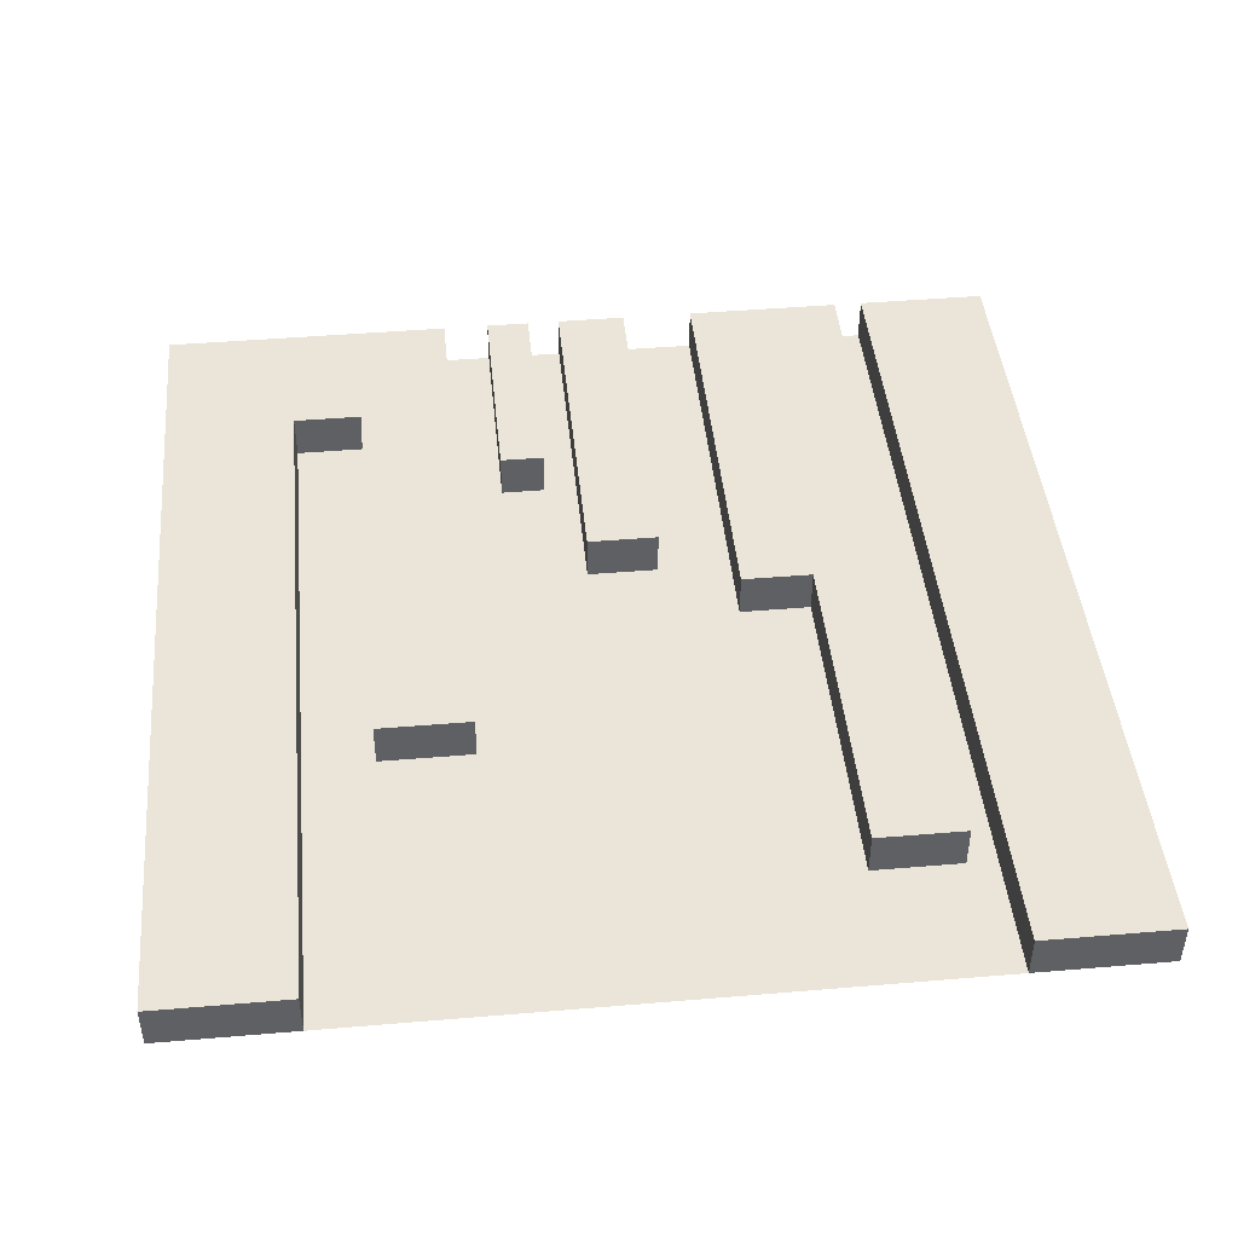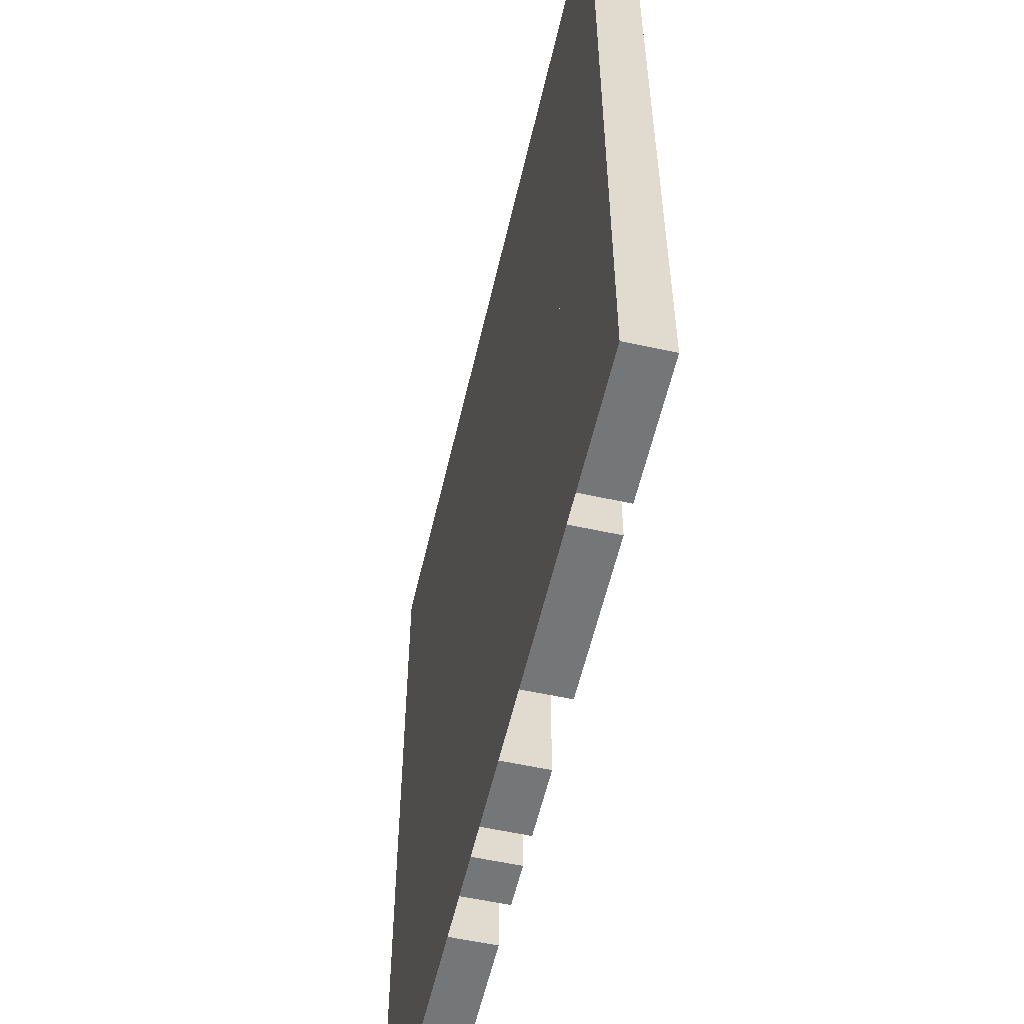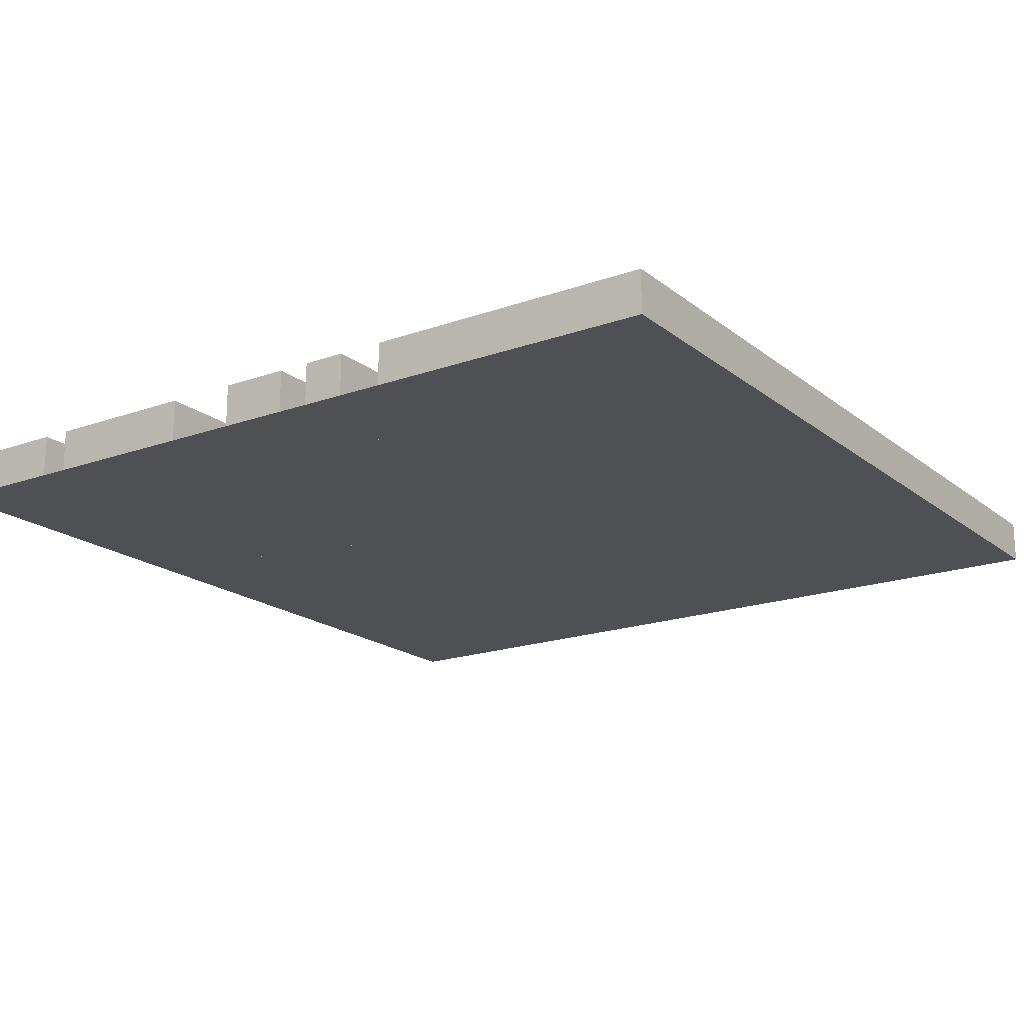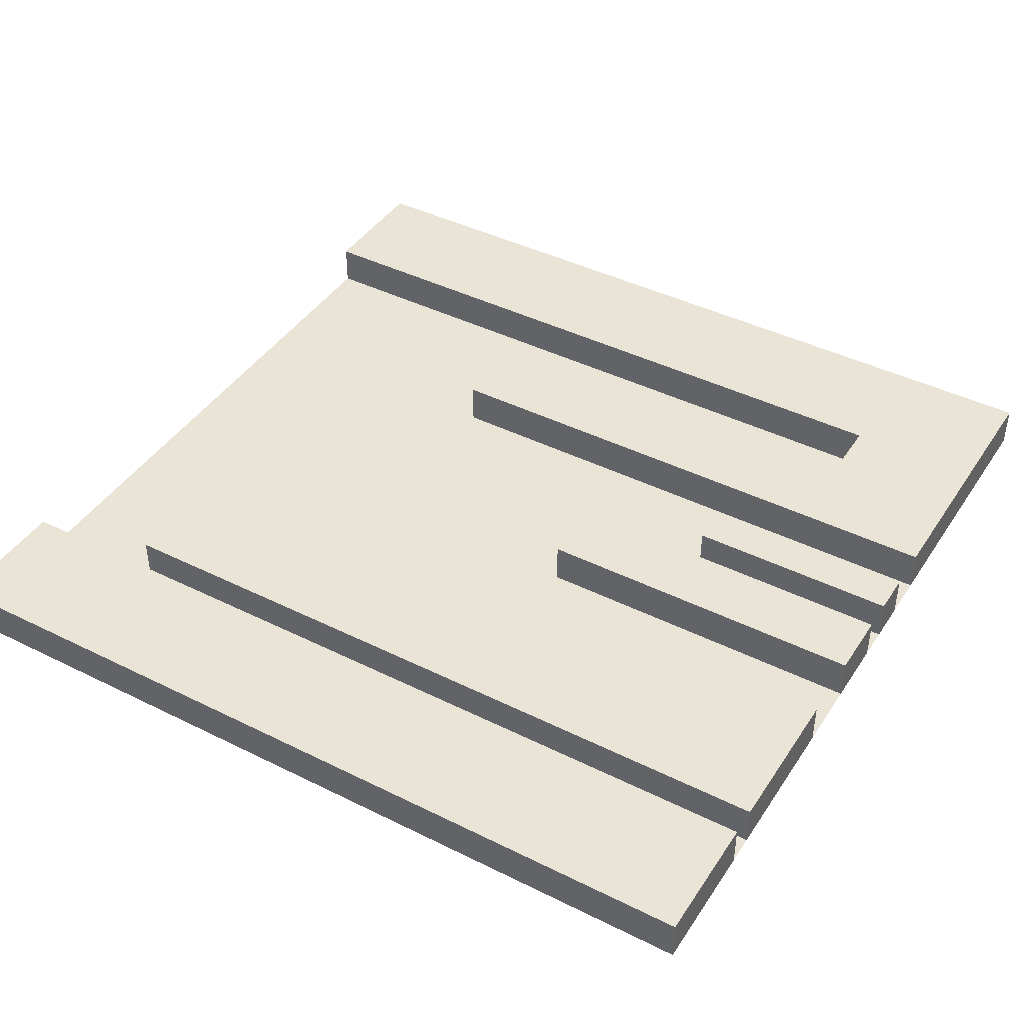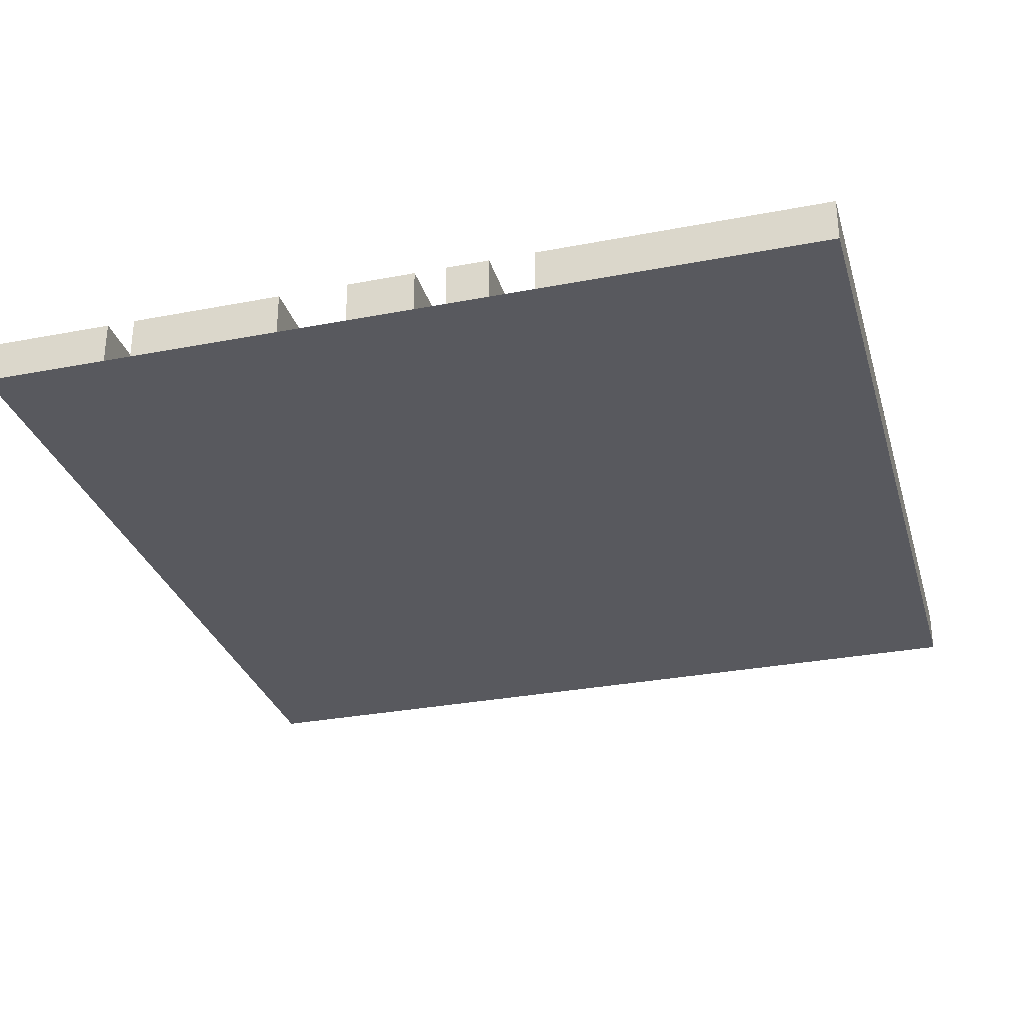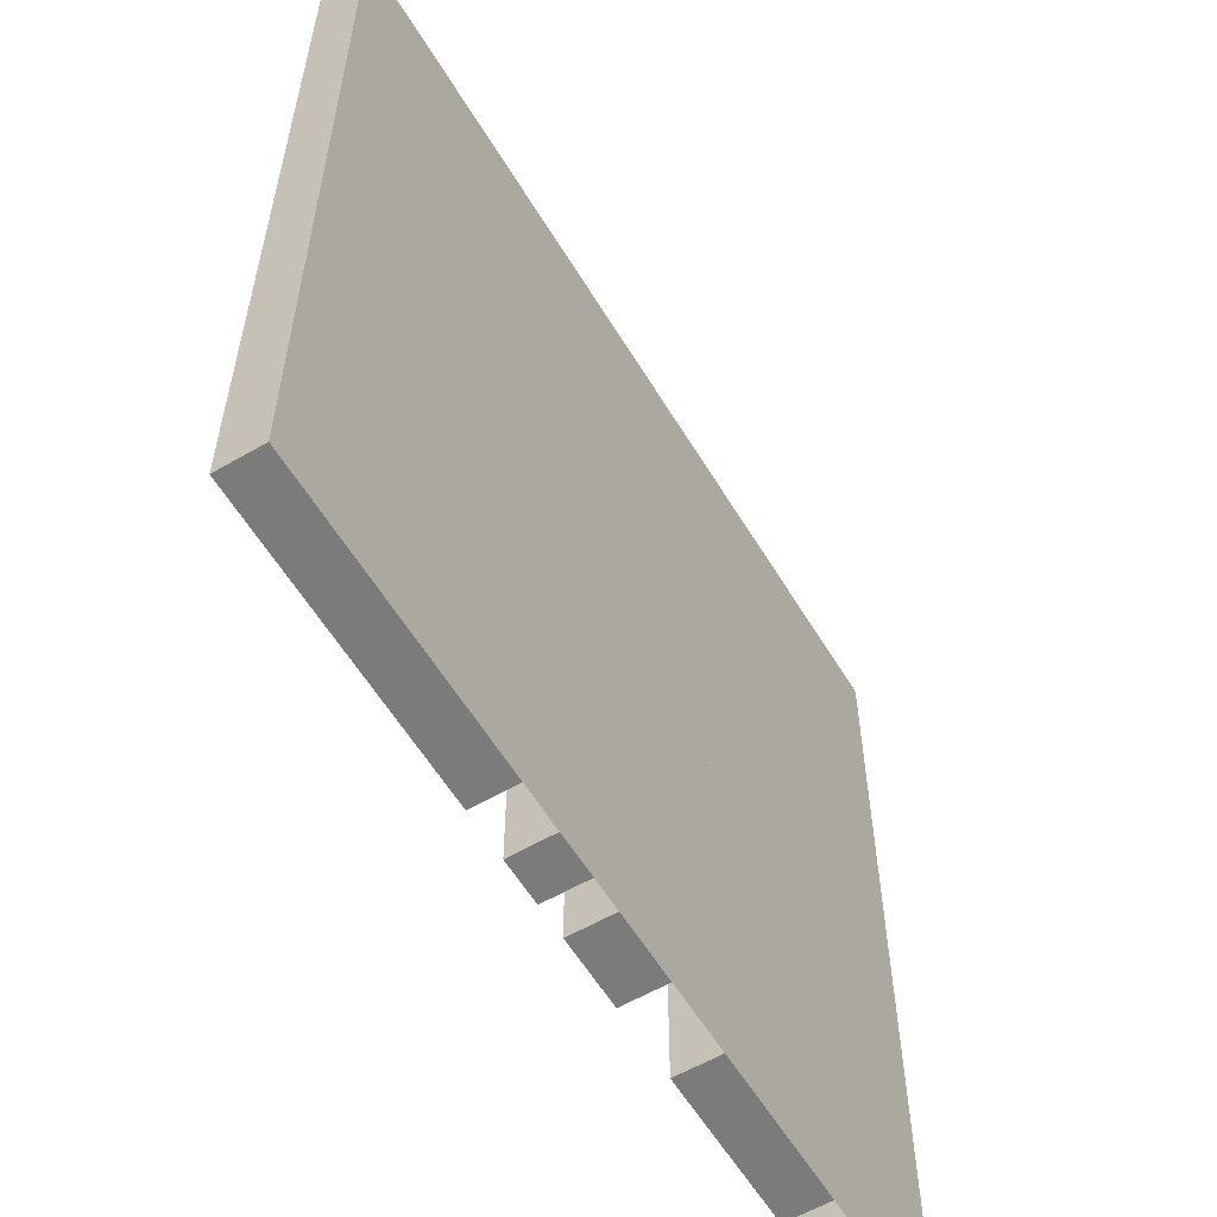
<metadata>
{"format":"obj","ext":"obj","renderer":"f3d","projection":"perspective","resolution":1024,"background":"white","views":[{"elev":44.6,"azim":-5.6,"up":"+Y"},{"elev":-56.8,"azim":77.1,"up":"+Z"},{"elev":-18.6,"azim":-145.6,"up":"+Y"},{"elev":42.5,"azim":120.7,"up":"+Y"},{"elev":-30.4,"azim":-164.4,"up":"+Y"},{"elev":-58.5,"azim":-59.1,"up":"+Z"}]}
</metadata>
<code>
v -0.2714 0.5 -0.5
v -0.2714 0.5 0.1616
v -0.1658 0.5 -0.5
v -0.1658 0.5 0.1616
v -0.1658 0.5 -0.5
v -0.1658 0.5 0.1616
v -0.1658 0.55 -0.5
v -0.1658 0.55 0.1616
v -0.1658 0.55 -0.5
v -0.1658 0.55 0.1616
v -0.2714 0.55 -0.5
v -0.2714 0.55 0.1616
v -0.2714 0.55 -0.5
v -0.2714 0.55 0.1616
v -0.2714 0.5 -0.5
v -0.2714 0.5 0.1616
v -0.2714 0.5 -0.5
v -0.1658 0.5 -0.5
v -0.1658 0.55 -0.5
v -0.2714 0.55 -0.5
v -0.2714 0.5 0.1616
v -0.1658 0.5 0.1616
v -0.1658 0.55 0.1616
v -0.2714 0.55 0.1616
f 1 3 4 2
f 5 7 8 6
f 9 11 12 10
f 13 15 16 14
f 18 17 20
f 20 19 18
f 22 24 21
f 24 22 23
v -0.35 0.5 -0.3418
v -0.35 0.5 -0.5
v -0.35 0.55 -0.3418
v -0.35 0.55 -0.5
v -0.35 0.55 -0.3418
v -0.35 0.55 -0.5
v -0.2714 0.55 -0.3418
v -0.2714 0.55 -0.5
v -0.2714 0.55 -0.3418
v -0.2714 0.55 -0.5
v -0.2714 0.5 -0.3418
v -0.2714 0.5 -0.5
v -0.2714 0.5 -0.3418
v -0.2714 0.5 -0.5
v -0.35 0.5 -0.3418
v -0.35 0.5 -0.5
v -0.35 0.5 -0.3418
v -0.35 0.55 -0.3418
v -0.2714 0.55 -0.3418
v -0.2714 0.5 -0.3418
v -0.35 0.5 -0.5
v -0.35 0.55 -0.5
v -0.2714 0.55 -0.5
v -0.2714 0.5 -0.5
f 25 27 28 26
f 29 31 32 30
f 33 35 36 34
f 37 39 40 38
f 42 41 44
f 44 43 42
f 46 48 45
f 48 46 47
v -0.1131 0.5 -0.2476
v -0.1131 0.5 -0.5
v -0.1131 0.55 -0.2476
v -0.1131 0.55 -0.5
v -0.1131 0.55 -0.2476
v -0.1131 0.55 -0.5
v -0.06322 0.55 -0.2476
v -0.06322 0.55 -0.5
v -0.06322 0.55 -0.2476
v -0.06322 0.55 -0.5
v -0.06322 0.5 -0.2476
v -0.06322 0.5 -0.5
v -0.06322 0.5 -0.2476
v -0.06322 0.5 -0.5
v -0.1131 0.5 -0.2476
v -0.1131 0.5 -0.5
v -0.1131 0.5 -0.2476
v -0.1131 0.55 -0.2476
v -0.06322 0.55 -0.2476
v -0.06322 0.5 -0.2476
v -0.1131 0.5 -0.5
v -0.1131 0.55 -0.5
v -0.06322 0.55 -0.5
v -0.06322 0.5 -0.5
f 49 51 52 50
f 53 55 56 54
f 57 59 60 58
f 61 63 64 62
f 66 65 68
f 68 67 66
f 70 72 69
f 72 70 71
v -0.02589 0.5 -0.5
v -0.02589 0.5 -0.1
v 0.05411 0.5 -0.5
v 0.05411 0.5 -0.1
v 0.05411 0.5 -0.5
v 0.05411 0.5 -0.1
v 0.05411 0.55 -0.5
v 0.05411 0.55 -0.1
v 0.05411 0.55 -0.5
v 0.05411 0.55 -0.1
v -0.02589 0.55 -0.5
v -0.02589 0.55 -0.1
v -0.02589 0.55 -0.5
v -0.02589 0.55 -0.1
v -0.02589 0.5 -0.5
v -0.02589 0.5 -0.1
v -0.02589 0.5 -0.5
v 0.05411 0.5 -0.5
v 0.05411 0.55 -0.5
v -0.02589 0.55 -0.5
v -0.02589 0.5 -0.1
v 0.05411 0.5 -0.1
v 0.05411 0.55 -0.1
v -0.02589 0.55 -0.1
f 73 75 76 74
f 77 79 80 78
f 81 83 84 82
f 85 87 88 86
f 90 89 92
f 92 91 90
f 94 96 93
f 96 94 95
v 0.1369 0.5 -0.5
v 0.1369 0.5 -0.02324
v 0.2169 0.5 -0.5
v 0.2169 0.5 -0.02324
v 0.2169 0.5 -0.5
v 0.2169 0.5 -0.02324
v 0.2169 0.55 -0.5
v 0.2169 0.55 -0.02324
v 0.2169 0.55 -0.5
v 0.2169 0.55 -0.02324
v 0.1369 0.55 -0.5
v 0.1369 0.55 -0.02324
v 0.1369 0.55 -0.5
v 0.1369 0.55 -0.02324
v 0.1369 0.5 -0.5
v 0.1369 0.5 -0.02324
v 0.1369 0.5 -0.5
v 0.2169 0.5 -0.5
v 0.2169 0.55 -0.5
v 0.1369 0.55 -0.5
v 0.1369 0.5 -0.02324
v 0.2169 0.5 -0.02324
v 0.2169 0.55 -0.02324
v 0.1369 0.55 -0.02324
f 97 99 100 98
f 101 103 104 102
f 105 107 108 106
f 109 111 112 110
f 114 113 116
f 116 115 114
f 118 120 117
f 120 118 119
v 0.2169 0.5 -0.5
v 0.2169 0.5 0.358
v 0.3169 0.5 -0.5
v 0.3169 0.5 0.358
v 0.3169 0.5 -0.5
v 0.3169 0.5 0.358
v 0.3169 0.55 -0.5
v 0.3169 0.55 0.358
v 0.3169 0.55 -0.5
v 0.3169 0.55 0.358
v 0.2169 0.55 -0.5
v 0.2169 0.55 0.358
v 0.2169 0.55 -0.5
v 0.2169 0.55 0.358
v 0.2169 0.5 -0.5
v 0.2169 0.5 0.358
v 0.2169 0.5 -0.5
v 0.3169 0.5 -0.5
v 0.3169 0.55 -0.5
v 0.2169 0.55 -0.5
v 0.2169 0.5 0.358
v 0.3169 0.5 0.358
v 0.3169 0.55 0.358
v 0.2169 0.55 0.358
f 121 123 124 122
f 125 127 128 126
f 129 131 132 130
f 133 135 136 134
f 138 137 140
f 140 139 138
f 142 144 141
f 144 142 143
v -0.5 0.5 -0.5
v -0.5 0.5 0.5
v -0.35 0.5 -0.5
v -0.35 0.5 0.5
v -0.35 0.5 -0.5
v -0.35 0.5 0.5
v -0.35 0.55 -0.5
v -0.35 0.55 0.5
v -0.35 0.55 -0.5
v -0.35 0.55 0.5
v -0.5 0.55 -0.5
v -0.5 0.55 0.5
v -0.5 0.55 -0.5
v -0.5 0.55 0.5
v -0.5 0.5 -0.5
v -0.5 0.5 0.5
v -0.5 0.5 -0.5
v -0.35 0.5 -0.5
v -0.35 0.55 -0.5
v -0.5 0.55 -0.5
v -0.5 0.5 0.5
v -0.35 0.5 0.5
v -0.35 0.55 0.5
v -0.5 0.55 0.5
f 145 147 148 146
f 149 151 152 150
f 153 155 156 154
f 157 159 160 158
f 162 161 164
f 164 163 162
f 166 168 165
f 168 166 167
v 0.35 0.5 -0.5
v 0.35 0.5 0.5
v 0.5 0.5 -0.5
v 0.5 0.5 0.5
v 0.5 0.5 -0.5
v 0.5 0.5 0.5
v 0.5 0.55 -0.5
v 0.5 0.55 0.5
v 0.5 0.55 -0.5
v 0.5 0.55 0.5
v 0.35 0.55 -0.5
v 0.35 0.55 0.5
v 0.35 0.55 -0.5
v 0.35 0.55 0.5
v 0.35 0.5 -0.5
v 0.35 0.5 0.5
v 0.35 0.5 -0.5
v 0.5 0.5 -0.5
v 0.5 0.55 -0.5
v 0.35 0.55 -0.5
v 0.35 0.5 0.5
v 0.5 0.5 0.5
v 0.5 0.55 0.5
v 0.35 0.55 0.5
f 169 171 172 170
f 173 175 176 174
f 177 179 180 178
f 181 183 184 182
f 186 185 188
f 188 187 186
f 190 192 189
f 192 190 191
v 0.5 0.5 0.5
v 0.5 0.5 -0.5
v -0.5 0.5 0.5
v -0.5 0.5 -0.5
f 196 194 193 195

</code>
